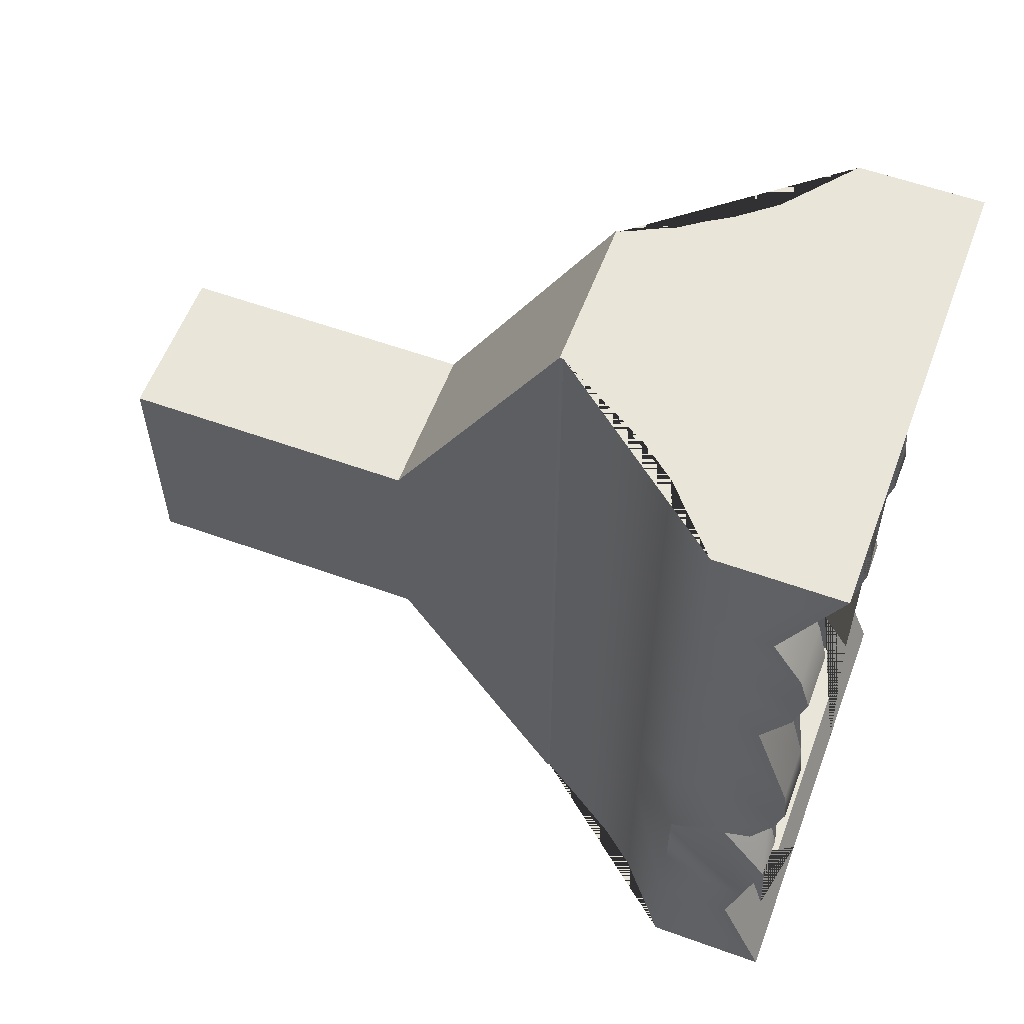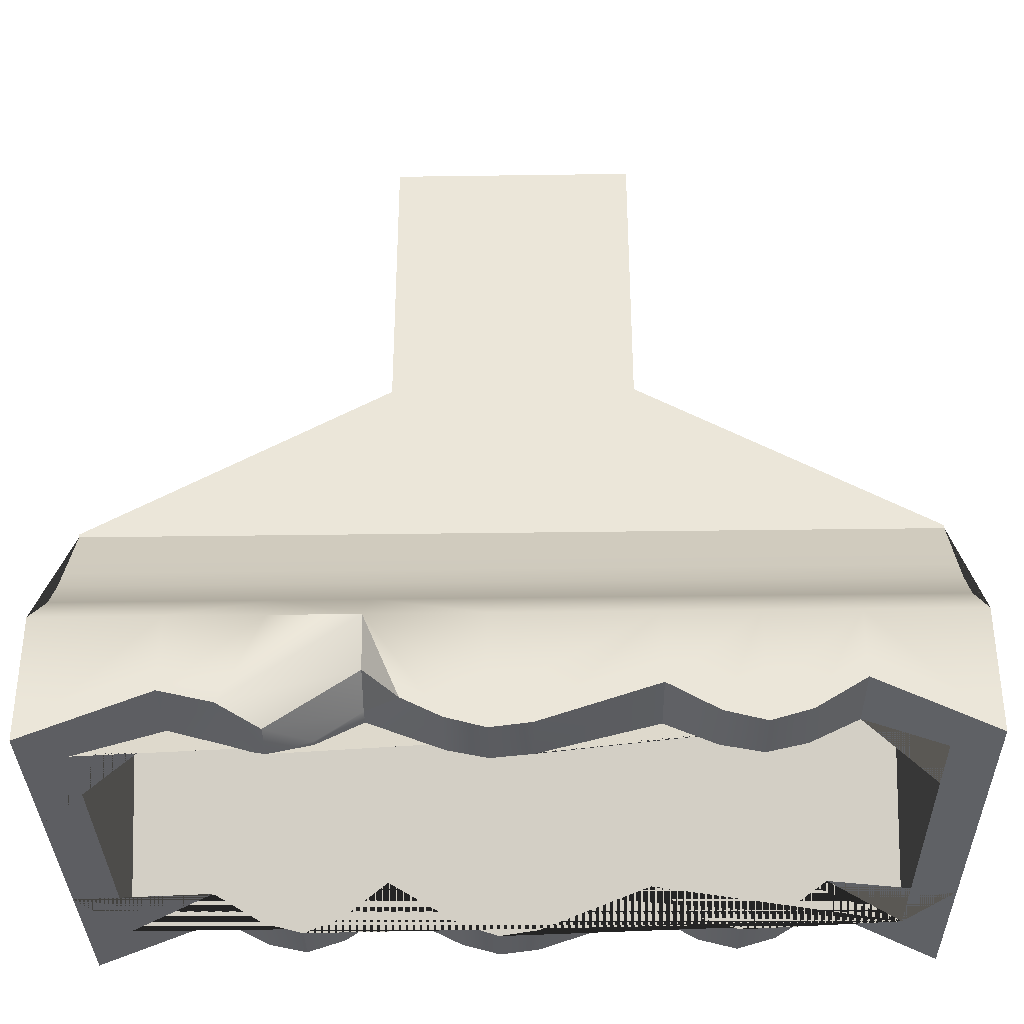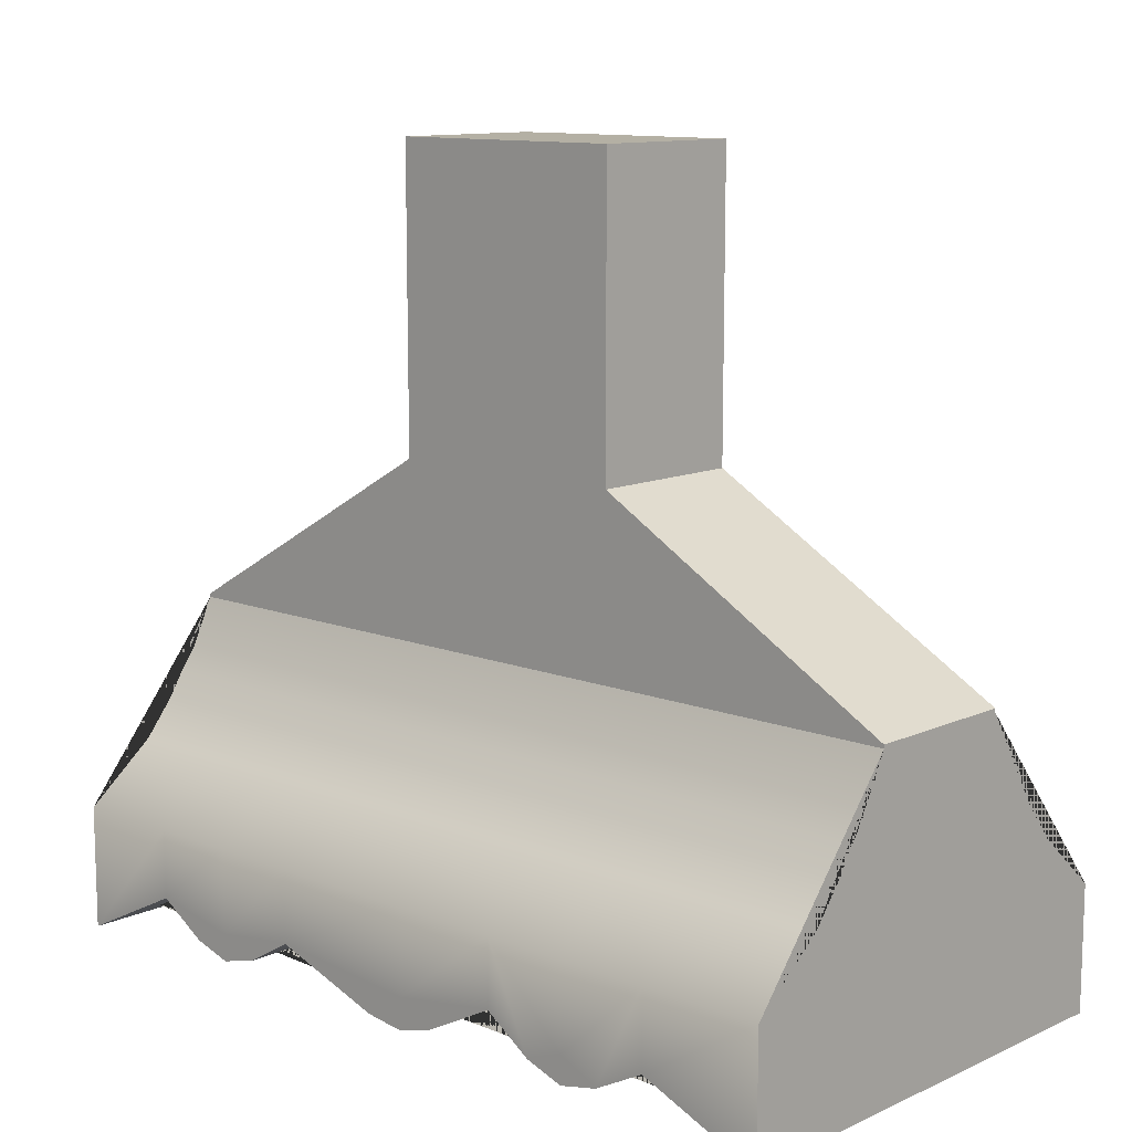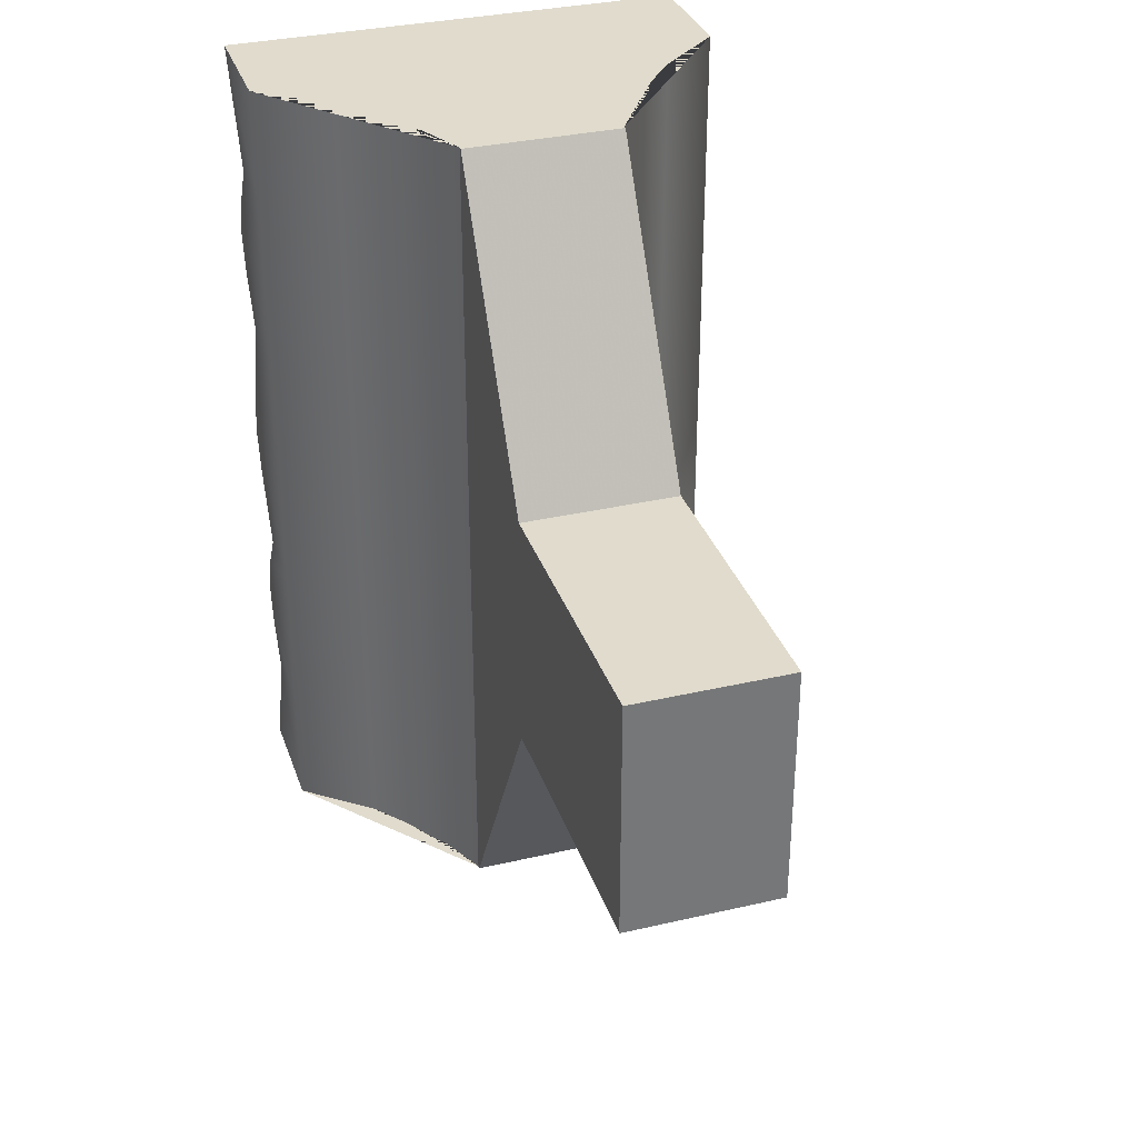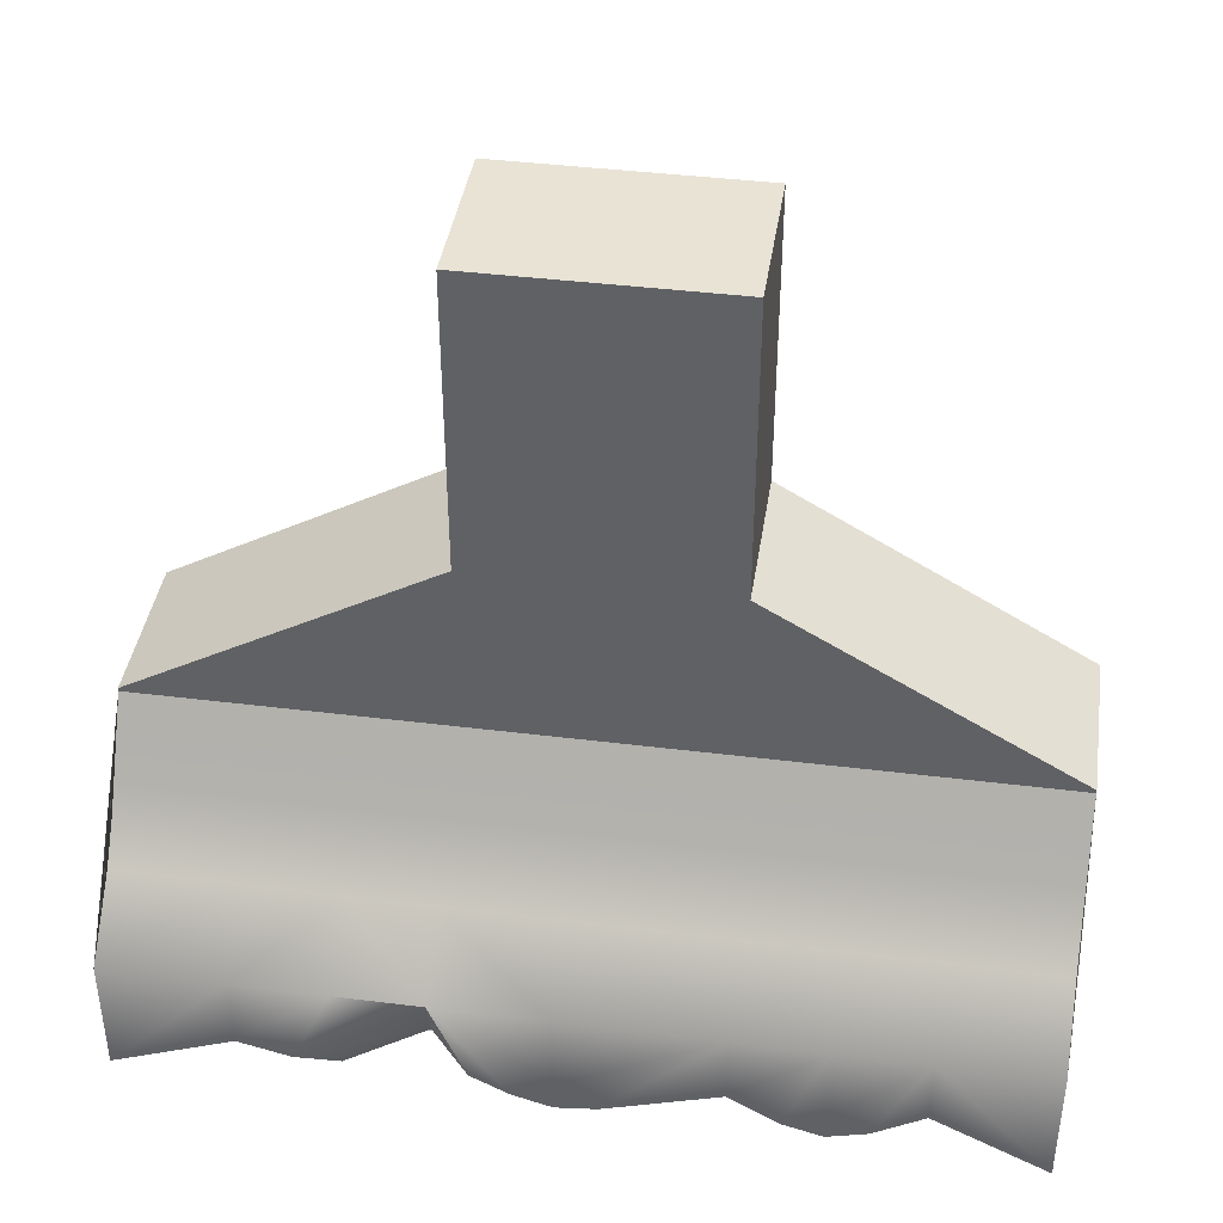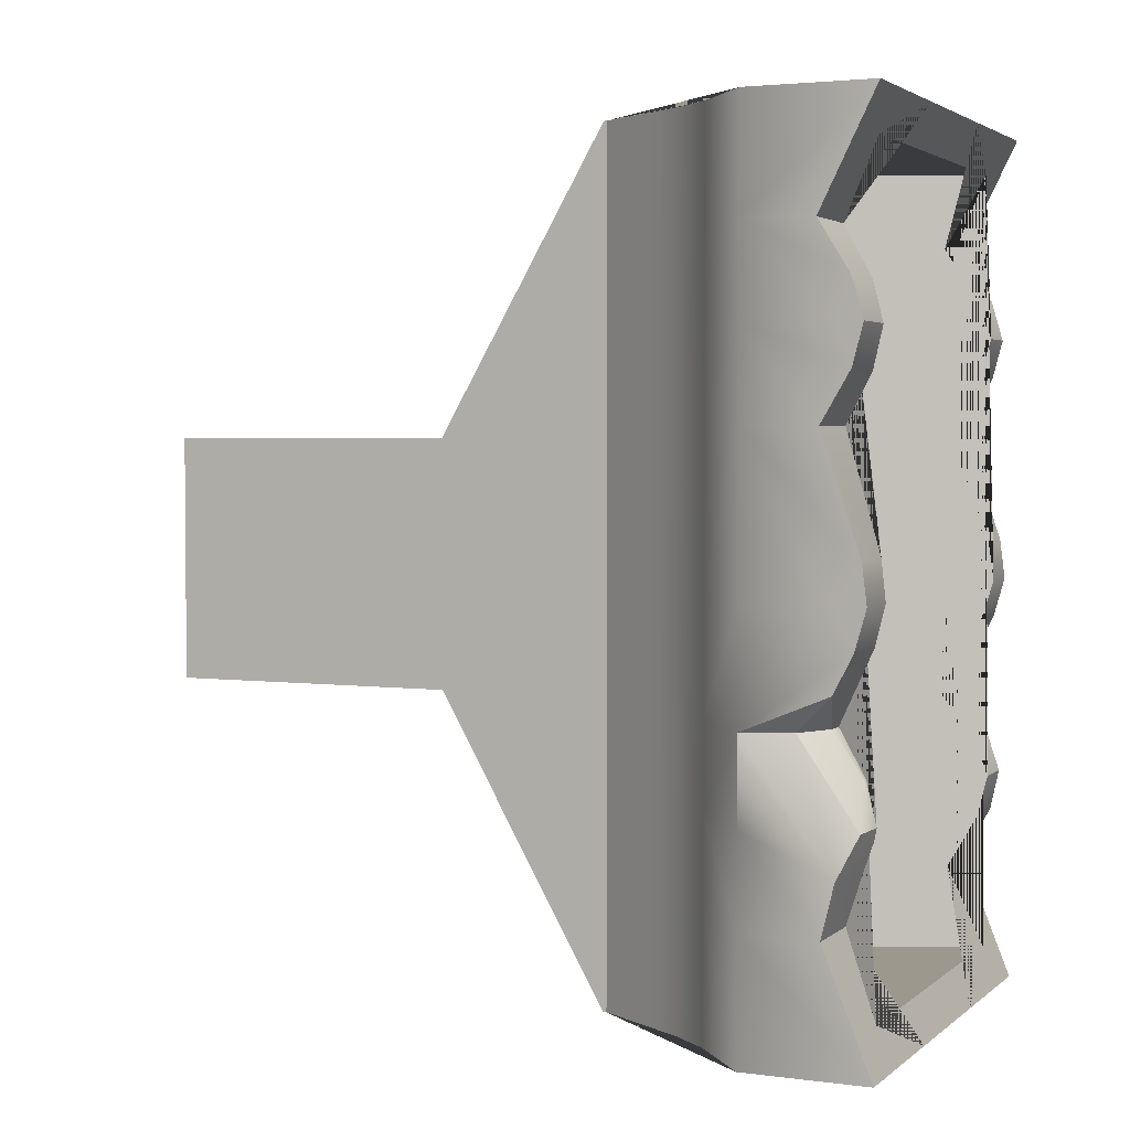
<metadata>
{"format":"obj","ext":"obj","renderer":"f3d","projection":"perspective","resolution":1024,"background":"white","views":[{"elev":57.9,"azim":-69.5,"up":"+Z"},{"elev":-34.6,"azim":-88.9,"up":"+Y"},{"elev":11.5,"azim":133.1,"up":"+Y"},{"elev":33.2,"azim":162.3,"up":"+Z"},{"elev":41.0,"azim":-81.4,"up":"+Y"},{"elev":3.0,"azim":-65.7,"up":"+Z"}]}
</metadata>
<code>
g default
v -5.939 6.687 11.09
v -5.939 6.107 12.09
v -5.405 6.107 12.09
v -5.405 6.687 11.09
v -5.405 7.687 11.09
v -5.939 7.687 11.09
v -5.939 6.687 10.37
v -5.939 6.107 9.638
v -5.939 6.096 12.09
v -5.405 6.096 12.09
v -5.405 6.107 9.638
v -5.405 6.687 10.37
v -5.939 7.687 10.37
v -5.405 7.687 10.37
v -5.939 6.107 9.232
v -5.939 6.687 10.25
v -5.939 6.096 9.638
v -5.939 6.096 9.946
v -5.939 6.096 10.23
v -5.939 6.096 10.6
v -5.939 6.096 11.12
v -5.939 6.096 11.42
v -5.939 6.096 11.71
v -5.939 5.038 12.09
v -5.405 5.038 12.09
v -5.405 6.096 11.71
v -5.405 6.096 11.42
v -5.405 6.096 11.12
v -5.405 6.096 10.6
v -5.405 6.096 10.23
v -5.405 6.096 9.946
v -5.405 6.096 9.638
v -5.405 6.107 9.232
v -5.405 6.687 10.25
v -5.939 7.687 10.25
v -5.405 7.687 10.25
v -5.939 6.096 9.232
v -6.038 5.934 9.638
v -6.038 5.934 9.946
v -6.038 5.934 10.23
v -6.038 5.934 10.6
v -6.038 5.934 11.12
v -6.038 5.934 11.42
v -6.038 5.934 11.71
v -6.038 5.934 12.09
v -6.462 5.038 12.09
v -6.086 5.858 12.09
v -6.14 5.773 12.09
v -6.24 5.649 12.09
v -6.462 5.456 12.09
v -5.939 5.102 11.96
v -5.405 5.102 11.96
v -4.882 5.038 12.09
v -4.882 5.456 12.09
v -5.12 5.649 12.09
v -5.22 5.773 12.09
v -5.273 5.858 12.09
v -5.332 5.939 12.09
v -5.332 5.939 11.71
v -5.332 5.939 11.42
v -5.332 5.939 11.12
v -5.332 5.939 10.6
v -5.332 5.939 10.23
v -5.332 5.939 9.946
v -5.332 5.939 9.638
v -5.405 6.096 9.232
v -6.038 5.934 9.232
v -6.086 5.858 9.638
v -6.086 5.858 9.946
v -6.086 5.858 10.23
v -6.086 5.858 10.6
v -6.086 5.858 11.12
v -6.086 5.858 11.42
v -6.086 5.858 11.71
v -6.14 5.773 11.71
v -6.24 5.649 11.71
v -6.462 5.456 11.71
v -6.462 5.224 11.71
v -6.212 5.224 11.71
v -6.264 5.102 11.96
v -5.048 5.102 11.96
v -5.108 5.224 11.71
v -4.882 5.224 11.71
v -4.882 5.456 11.71
v -5.12 5.649 11.71
v -5.22 5.773 11.71
v -5.273 5.858 11.71
v -5.273 5.858 11.42
v -5.273 5.858 11.12
v -5.273 5.858 10.6
v -5.273 5.858 10.23
v -5.273 5.858 9.946
v -5.273 5.858 9.638
v -5.332 5.939 9.232
v -5.405 5.038 9.232
v -5.939 5.038 9.232
v -6.462 5.038 9.232
v -6.462 5.456 9.232
v -6.24 5.649 9.232
v -6.14 5.773 9.232
v -6.086 5.858 9.232
v -6.14 5.773 9.638
v -6.14 5.773 9.946
v -6.14 5.773 10.23
v -6.14 5.773 10.6
v -6.14 5.773 11.12
v -6.14 5.773 11.42
v -6.24 5.649 11.42
v -6.462 5.456 11.42
v -6.462 5.12 11.55
v -6.462 5.171 11.42
v -6.256 5.12 11.55
v -5.057 5.12 11.55
v -4.882 5.12 11.55
v -4.882 5.171 11.42
v -4.882 5.456 11.42
v -5.12 5.649 11.42
v -5.22 5.773 11.42
v -5.22 5.773 11.12
v -5.22 5.773 10.6
v -5.22 5.773 10.23
v -5.22 5.773 9.946
v -5.273 5.858 9.232
v -5.22 5.773 9.638
v -5.22 5.773 9.232
v -5.12 5.649 9.232
v -4.882 5.456 9.232
v -4.882 5.038 9.232
v -5.405 5.09 9.362
v -5.939 5.09 9.362
v -6.269 5.09 9.362
v -6.222 5.201 9.638
v -6.462 5.201 9.638
v -6.462 5.456 9.638
v -6.24 5.649 9.638
v -6.24 5.649 9.946
v -6.24 5.649 10.23
v -6.24 5.649 10.6
v -6.24 5.649 11.12
v -6.462 5.456 11.12
v -6.462 5.117 11.28
v -6.462 5.213 11.12
v -6.462 5.082 11.42
v -6.273 5.082 11.42
v -5.038 5.082 11.42
v -4.882 5.082 11.42
v -4.882 5.117 11.28
v -4.882 5.213 11.12
v -4.882 5.456 11.12
v -5.12 5.649 11.12
v -5.12 5.649 10.6
v -5.12 5.649 10.23
v -5.12 5.649 9.946
v -5.12 5.649 9.638
v -4.882 5.456 9.638
v -4.882 5.201 9.638
v -5.096 5.201 9.638
v -5.043 5.09 9.362
v -6.462 5.159 9.812
v -6.232 5.177 9.735
v -6.462 5.456 9.946
v -6.462 5.456 10.23
v -6.462 5.456 10.6
v -6.462 5.084 10.74
v -6.462 5.171 10.6
v -6.217 5.213 11.12
v -6.258 5.117 11.28
v -5.055 5.117 11.28
v -5.102 5.213 11.12
v -4.882 5.084 10.74
v -4.882 5.171 10.6
v -4.882 5.456 10.6
v -4.882 5.456 10.23
v -4.882 5.456 9.946
v -4.882 5.11 9.809
v -4.882 5.171 9.946
v -5.052 5.11 9.809
v -6.248 5.139 9.811
v -6.462 5.169 10.35
v -6.462 5.104 10.48
v -6.462 5.067 10.61
v -6.271 5.084 10.74
v -5.04 5.084 10.74
v -4.882 5.104 10.48
v -4.882 5.23 10.23
v -4.882 5.067 10.61
v -4.882 5.124 10.07
v -4.882 5.081 9.944
v -5.038 5.081 9.944
v -6.264 5.102 9.905
v -6.408 5.099 9.948
v -6.407 5.296 10.23
v -6.275 5.23 10.23
v -6.21 5.23 10.23
v -6.263 5.104 10.48
v -6.279 5.067 10.61
v -5.031 5.067 10.61
v -5.111 5.23 10.23
v -5.049 5.104 10.48
v -5.059 5.124 10.07
v -6.267 5.094 9.946
v -6.271 5.132 10.09
v -6.251 5.132 10.09
v -6.252 5.13 10.08
v -5.869 6.036 11.96
v -5.502 6.036 11.96
v -5.502 6.036 9.362
v -5.869 6.036 9.362
g polySurface1
f 1 2 3 4
f 1 4 5 6
f 1 7 8 2
f 2 9 10 3
f 3 11 12 4
f 1 6 13 7
f 4 12 14 5
f 5 14 13 6
f 7 16 15 8
f 9 24 25 10
f 11 33 34 12
f 7 13 35 16
f 12 34 36 14
f 13 14 36 35
f 8 15 37 17
f 15 16 34 33
f 17 38 39 18
f 18 39 40 19
f 19 40 41 20
f 20 41 42 21
f 21 42 43 22
f 22 43 44 23
f 9 23 44 45
f 24 51 52 25
f 10 58 59 26
f 26 59 60 27
f 27 60 61 28
f 28 61 62 29
f 29 62 63 30
f 30 63 64 31
f 31 64 65 32
f 11 32 66 33
f 16 35 36 34
f 15 33 66 37
f 17 37 67 38
f 38 68 69 39
f 39 69 70 40
f 40 70 71 41
f 41 71 72 42
f 42 72 73 43
f 43 73 74 44
f 44 74 47 45
f 47 74 75 48
f 48 75 76 49
f 49 76 77 50
f 46 50 77 78
f 53 83 84 54
f 54 84 85 55
f 55 85 86 56
f 56 86 87 57
f 57 87 59 58
f 59 87 88 60
f 60 88 89 61
f 61 89 90 62
f 62 90 91 63
f 63 91 92 64
f 64 92 93 65
f 32 65 94 66
f 37 66 95 96
f 38 67 101 68
f 68 102 103 69
f 69 103 104 70
f 70 104 105 71
f 71 105 106 72
f 72 106 107 73
f 73 107 75 74
f 75 107 108 76
f 76 108 109 77
f 78 110 112 79
f 82 113 114 83
f 84 116 117 85
f 85 117 118 86
f 86 118 88 87
f 88 118 119 89
f 89 119 120 90
f 90 120 121 91
f 91 121 122 92
f 65 93 123 94
f 92 122 124 93
f 95 129 130 96
f 97 133 134 98
f 98 134 135 99
f 99 135 102 100
f 68 101 100 102
f 102 135 136 103
f 103 136 137 104
f 104 137 138 105
f 105 138 139 106
f 106 139 108 107
f 108 139 140 109
f 110 143 144 112
f 113 145 146 114
f 116 149 150 117
f 117 150 119 118
f 119 150 151 120
f 120 151 152 121
f 121 152 153 122
f 93 124 125 123
f 122 153 154 124
f 124 154 126 125
f 126 154 155 127
f 127 155 156 128
f 205 208 207 206
f 133 159 161 134
f 134 161 136 135
f 136 161 162 137
f 137 162 163 138
f 138 163 140 139
f 141 142 166 167
f 141 167 144 143
f 145 168 147 146
f 147 168 169 148
f 149 172 151 150
f 151 172 173 152
f 152 173 174 153
f 153 174 155 154
f 156 175 177 157
f 142 164 182 166
f 148 169 183 170
f 175 188 189 177
f 184 186 197 199
f 159 191 192 162
f 164 181 196 182
f 170 183 197 186
f 184 199 198 185
f 185 198 200 187
f 187 200 189 188
f 180 195 196 181
f 193 202 203 194
f 191 202 193 192
f 2 8 17 18 19 20 21 22 23 9
f 3 10 26 27 28 29 30 31 32 11
f 9 45 47 48 49 50 46 24
f 10 25 53 54 55 56 57 58
f 37 96 97 98 99 100 101 67
f 66 94 123 125 126 127 128 95
f 24 46 78 79 80 51
f 25 52 81 82 83 53
f 96 130 131 132 133 97
f 95 128 156 157 158 129
f 51 80 205 206 81 52
f 129 158 207 208 131 130
f 77 109 111 110 78
f 83 114 115 116 84
f 109 140 142 141 111
f 115 147 148 149 116
f 140 163 165 164 142
f 148 170 171 172 149
f 155 174 176 175 156
f 162 179 180 165 163
f 171 184 185 173 172
f 173 185 187 176 174
f 179 193 194 195 180
f 132 160 178 159 133
f 159 178 190 201 191
f 201 204 203 202 191
f 110 111 143
f 114 146 115
f 111 141 143
f 115 146 147
f 179 192 193
f 159 162 161
f 164 165 181
f 170 186 171
f 175 176 188
f 162 192 179
f 165 180 181
f 171 186 184
f 176 187 188
f 81 206 207 158 157 177 189 200 198 199 197 183 169 168 145 113 82
f 79 112 144 167 166 182 196 195 194 203 204 201 190 178 160 132 131 208 205 80

</code>
